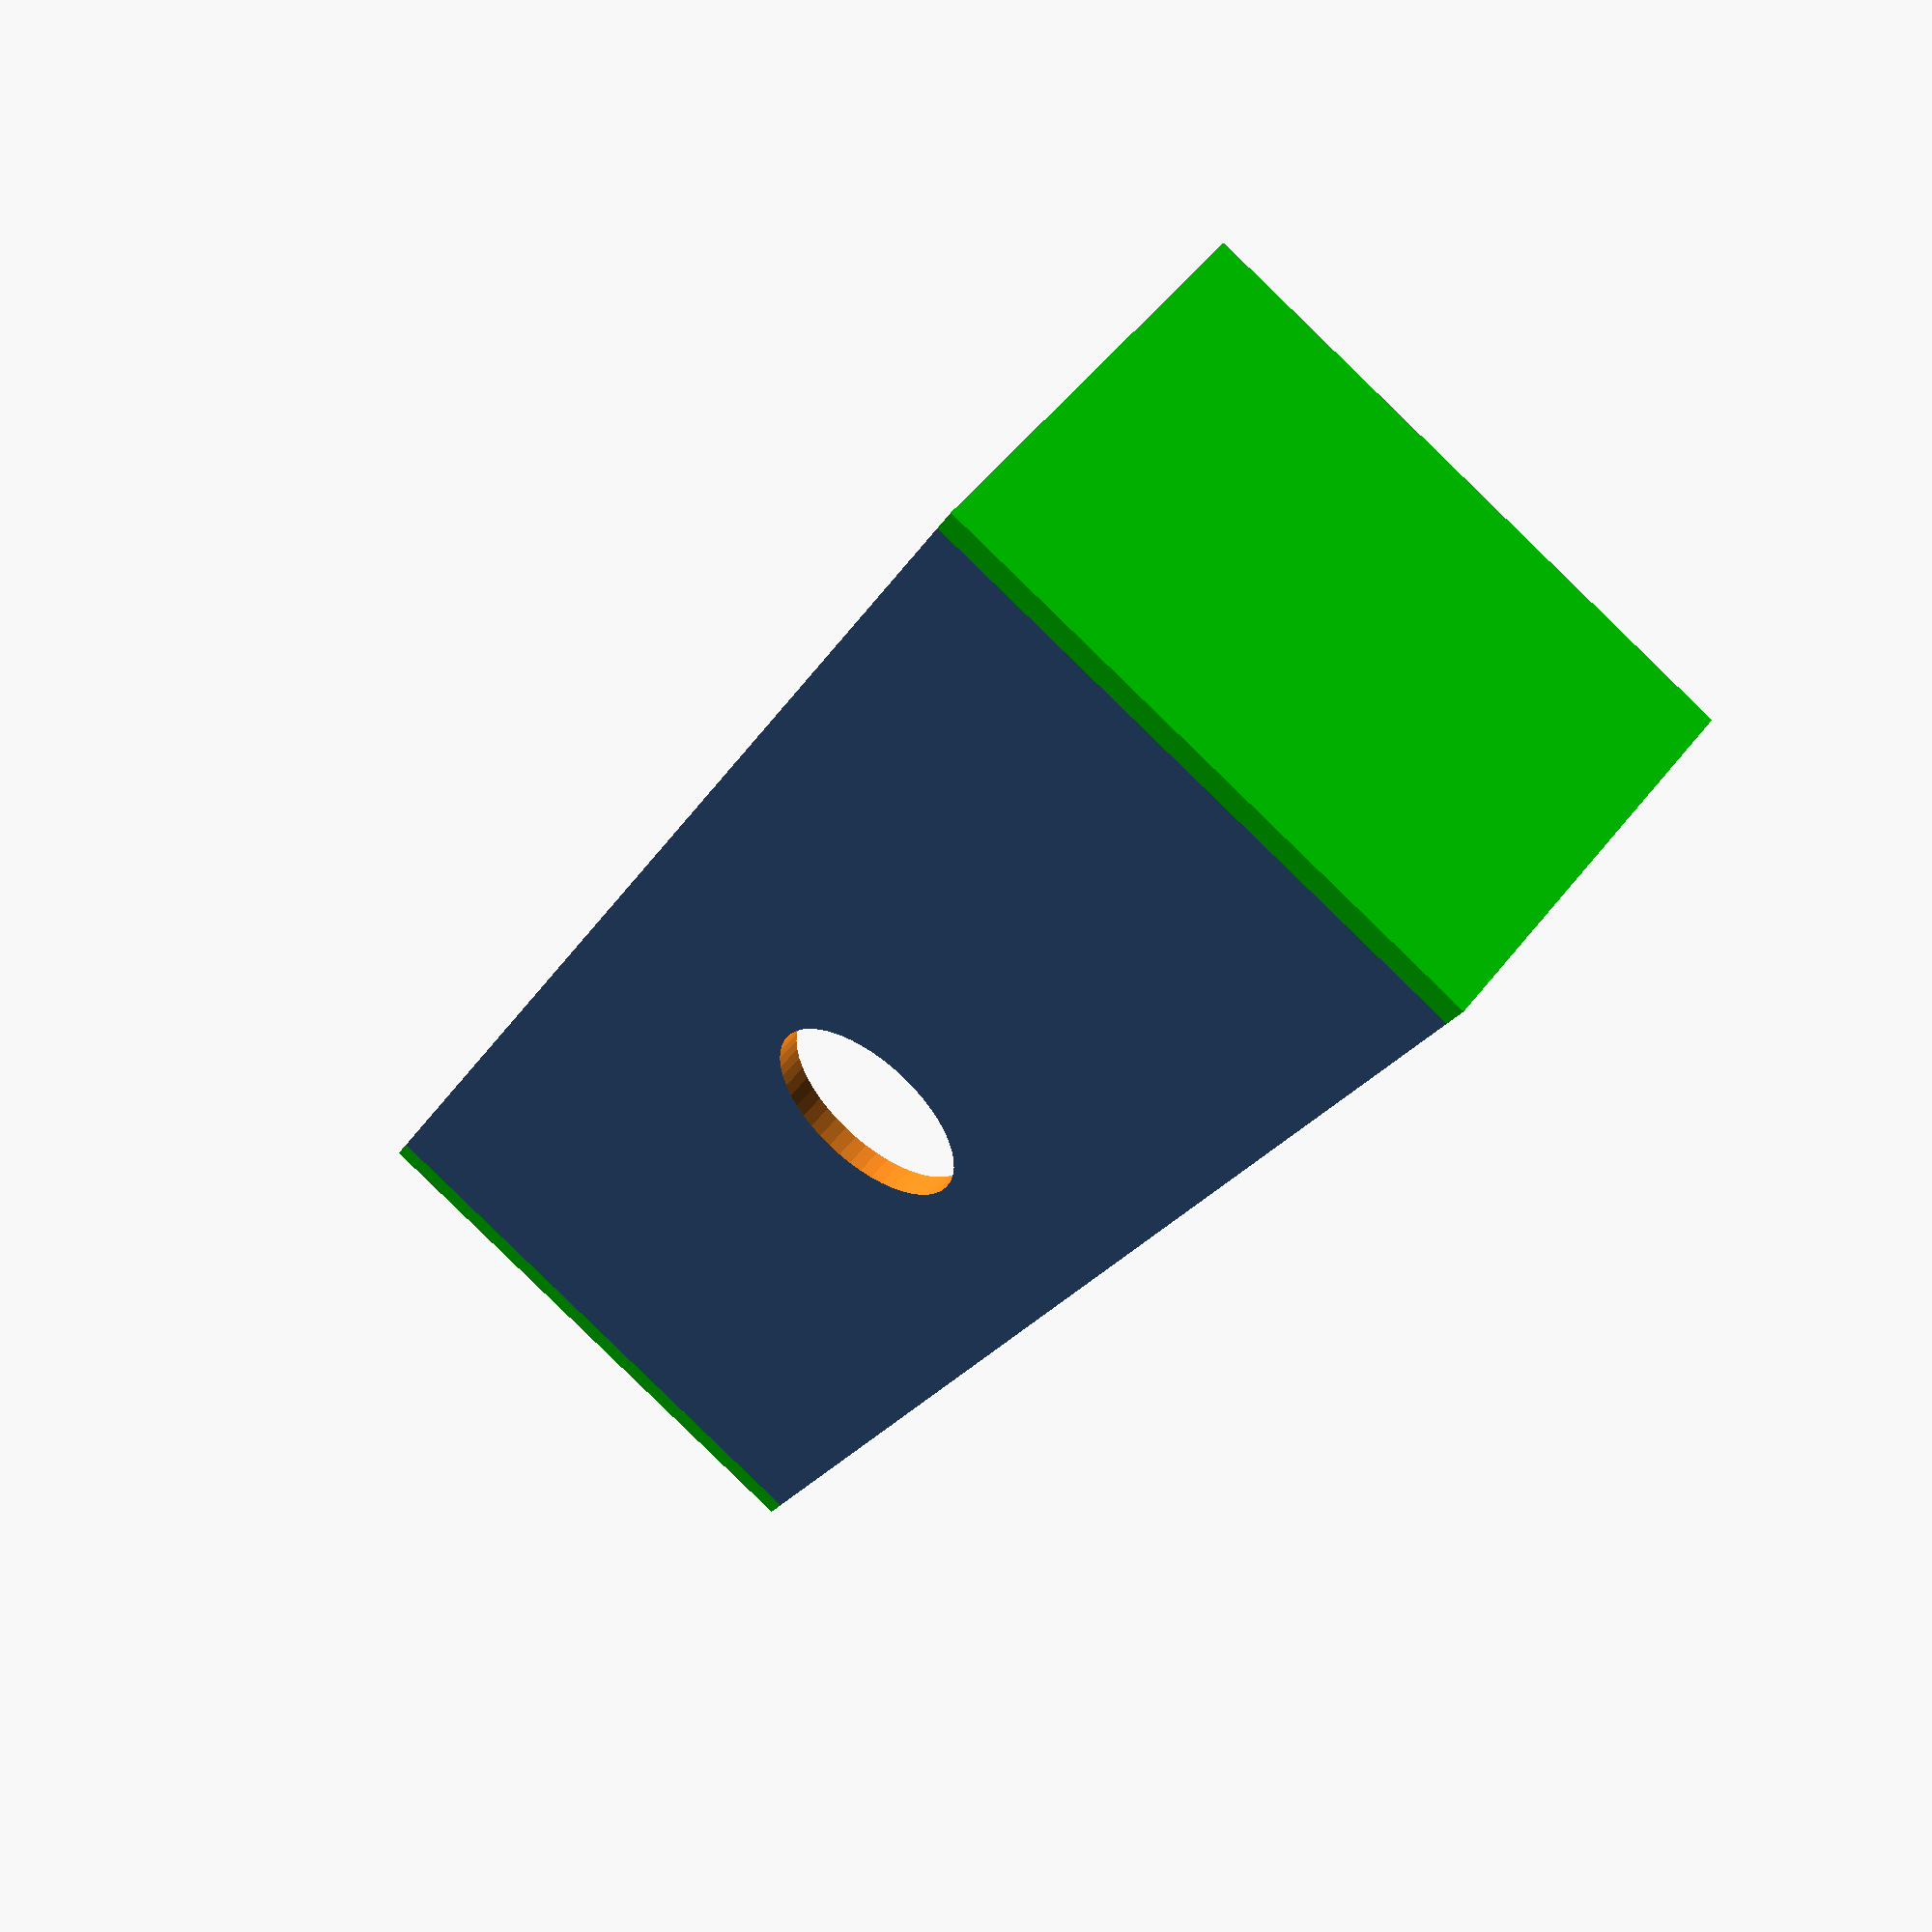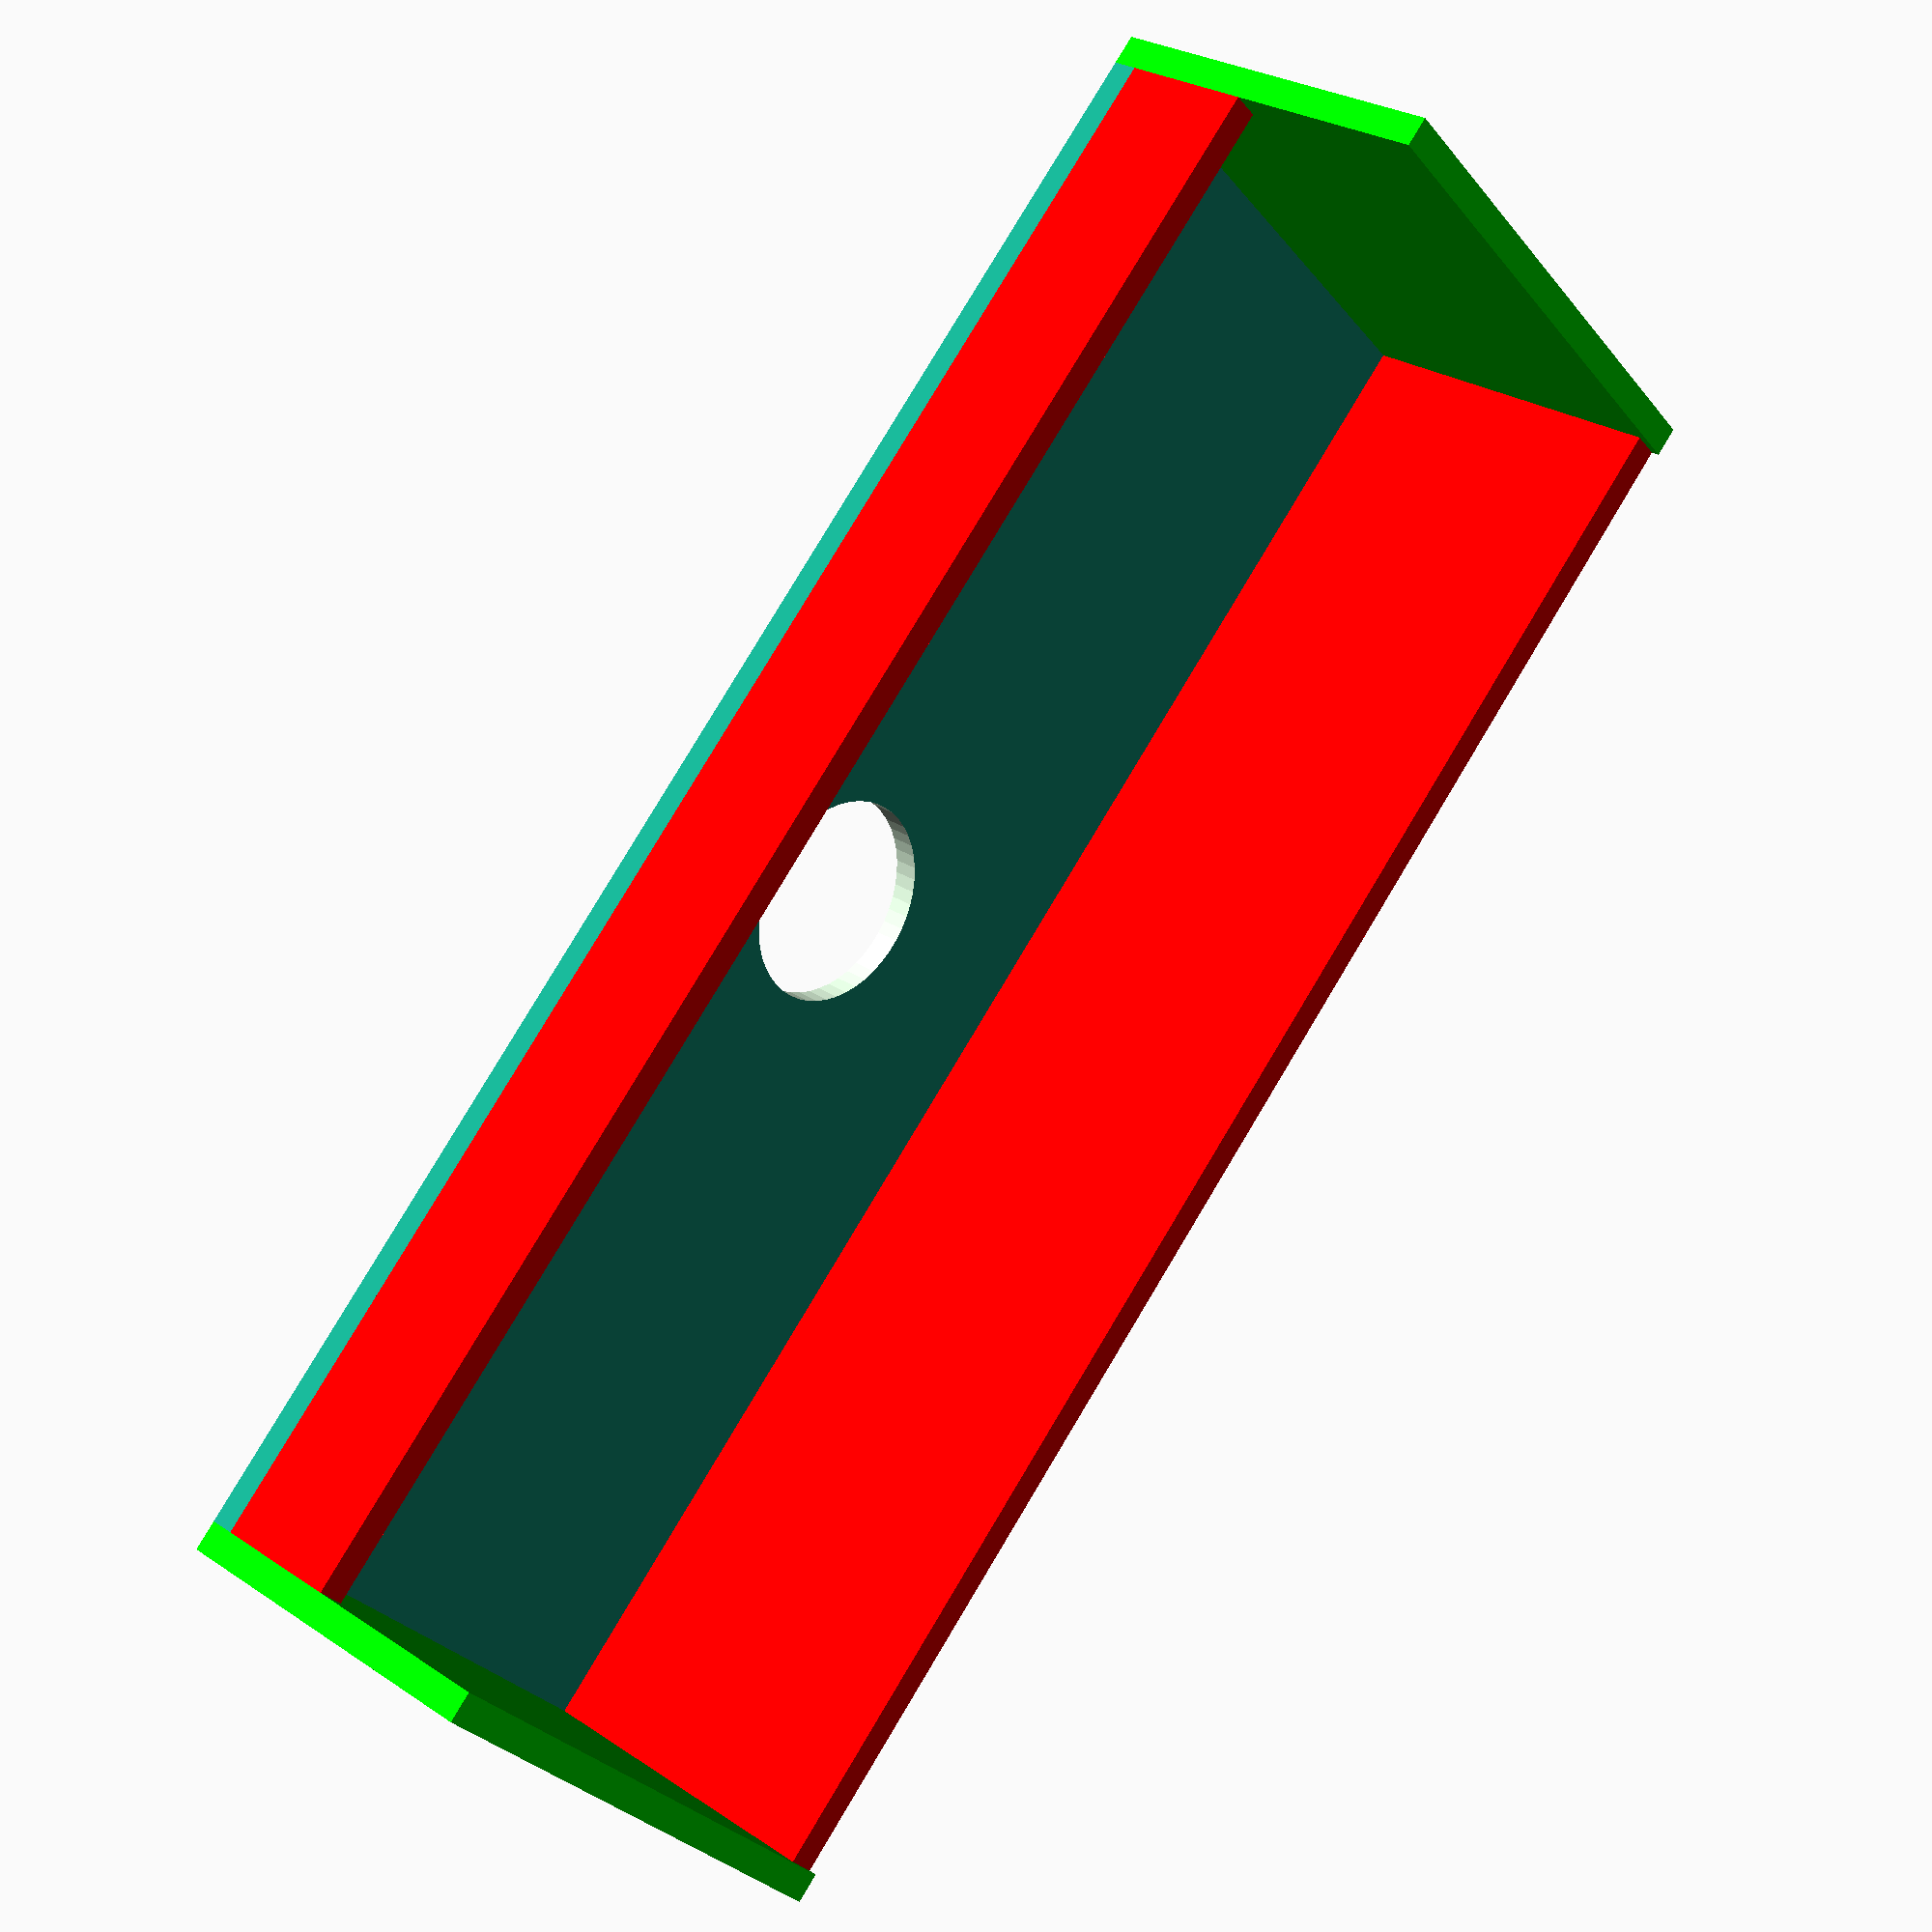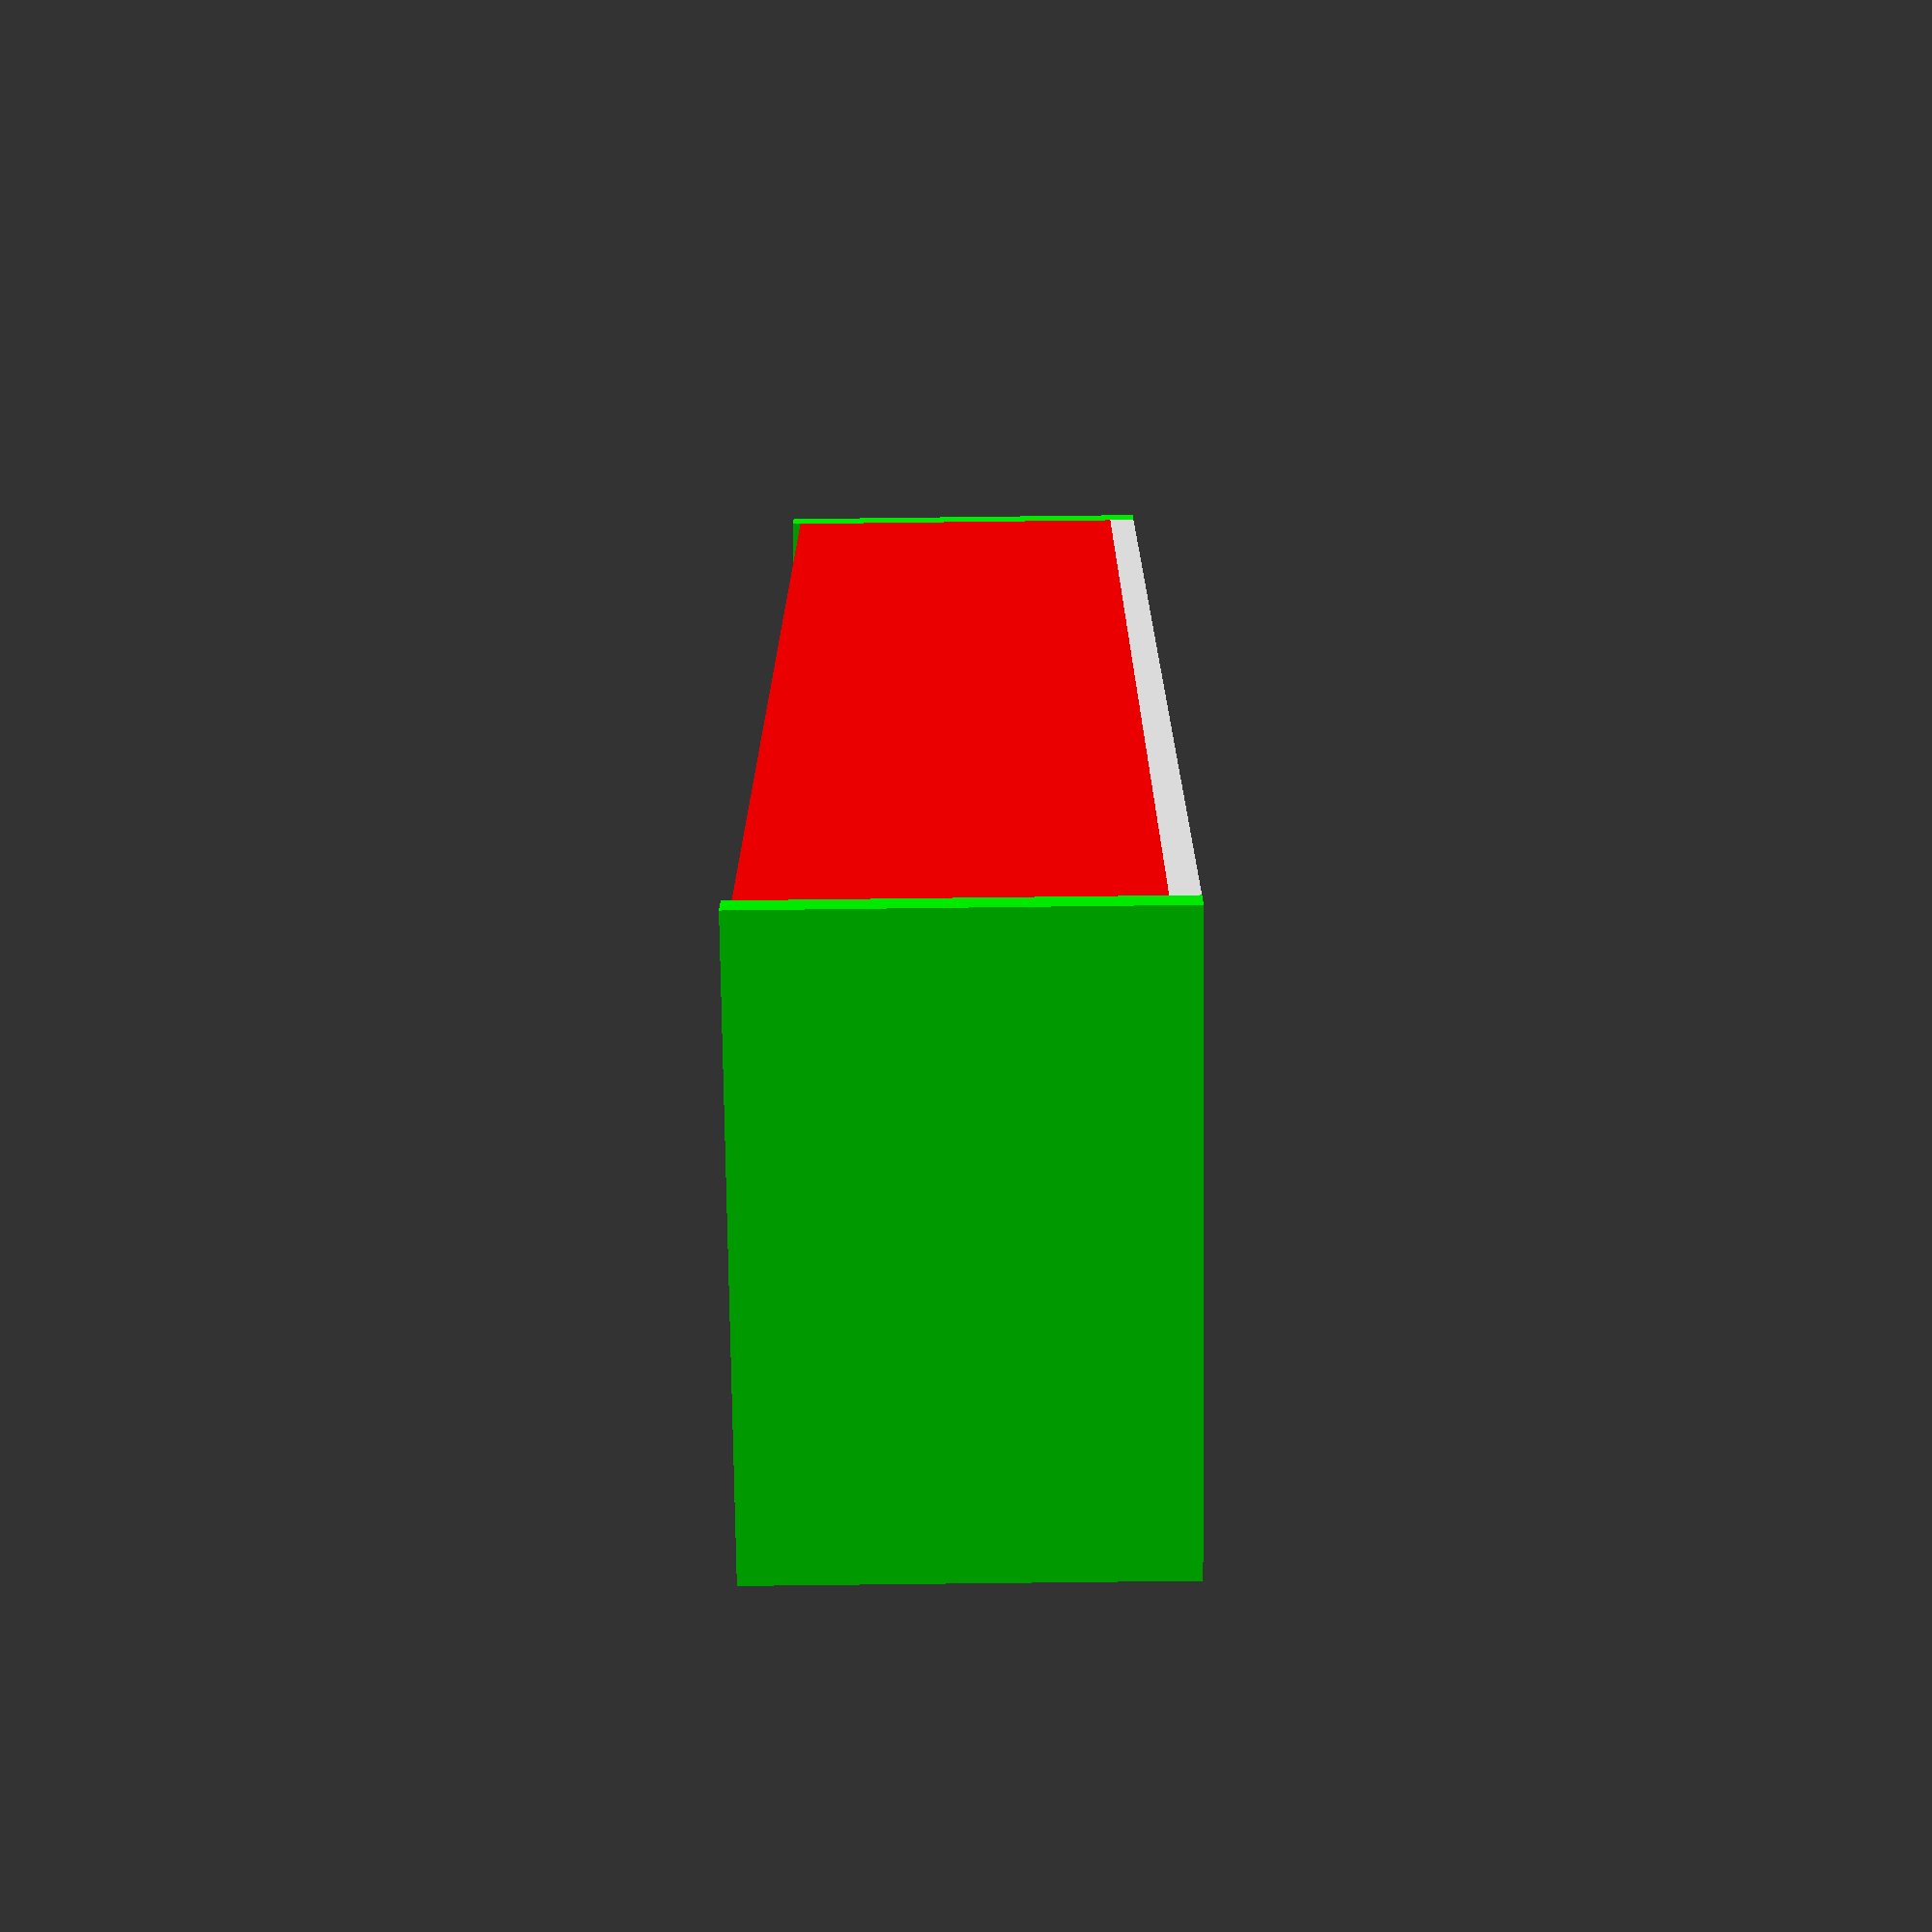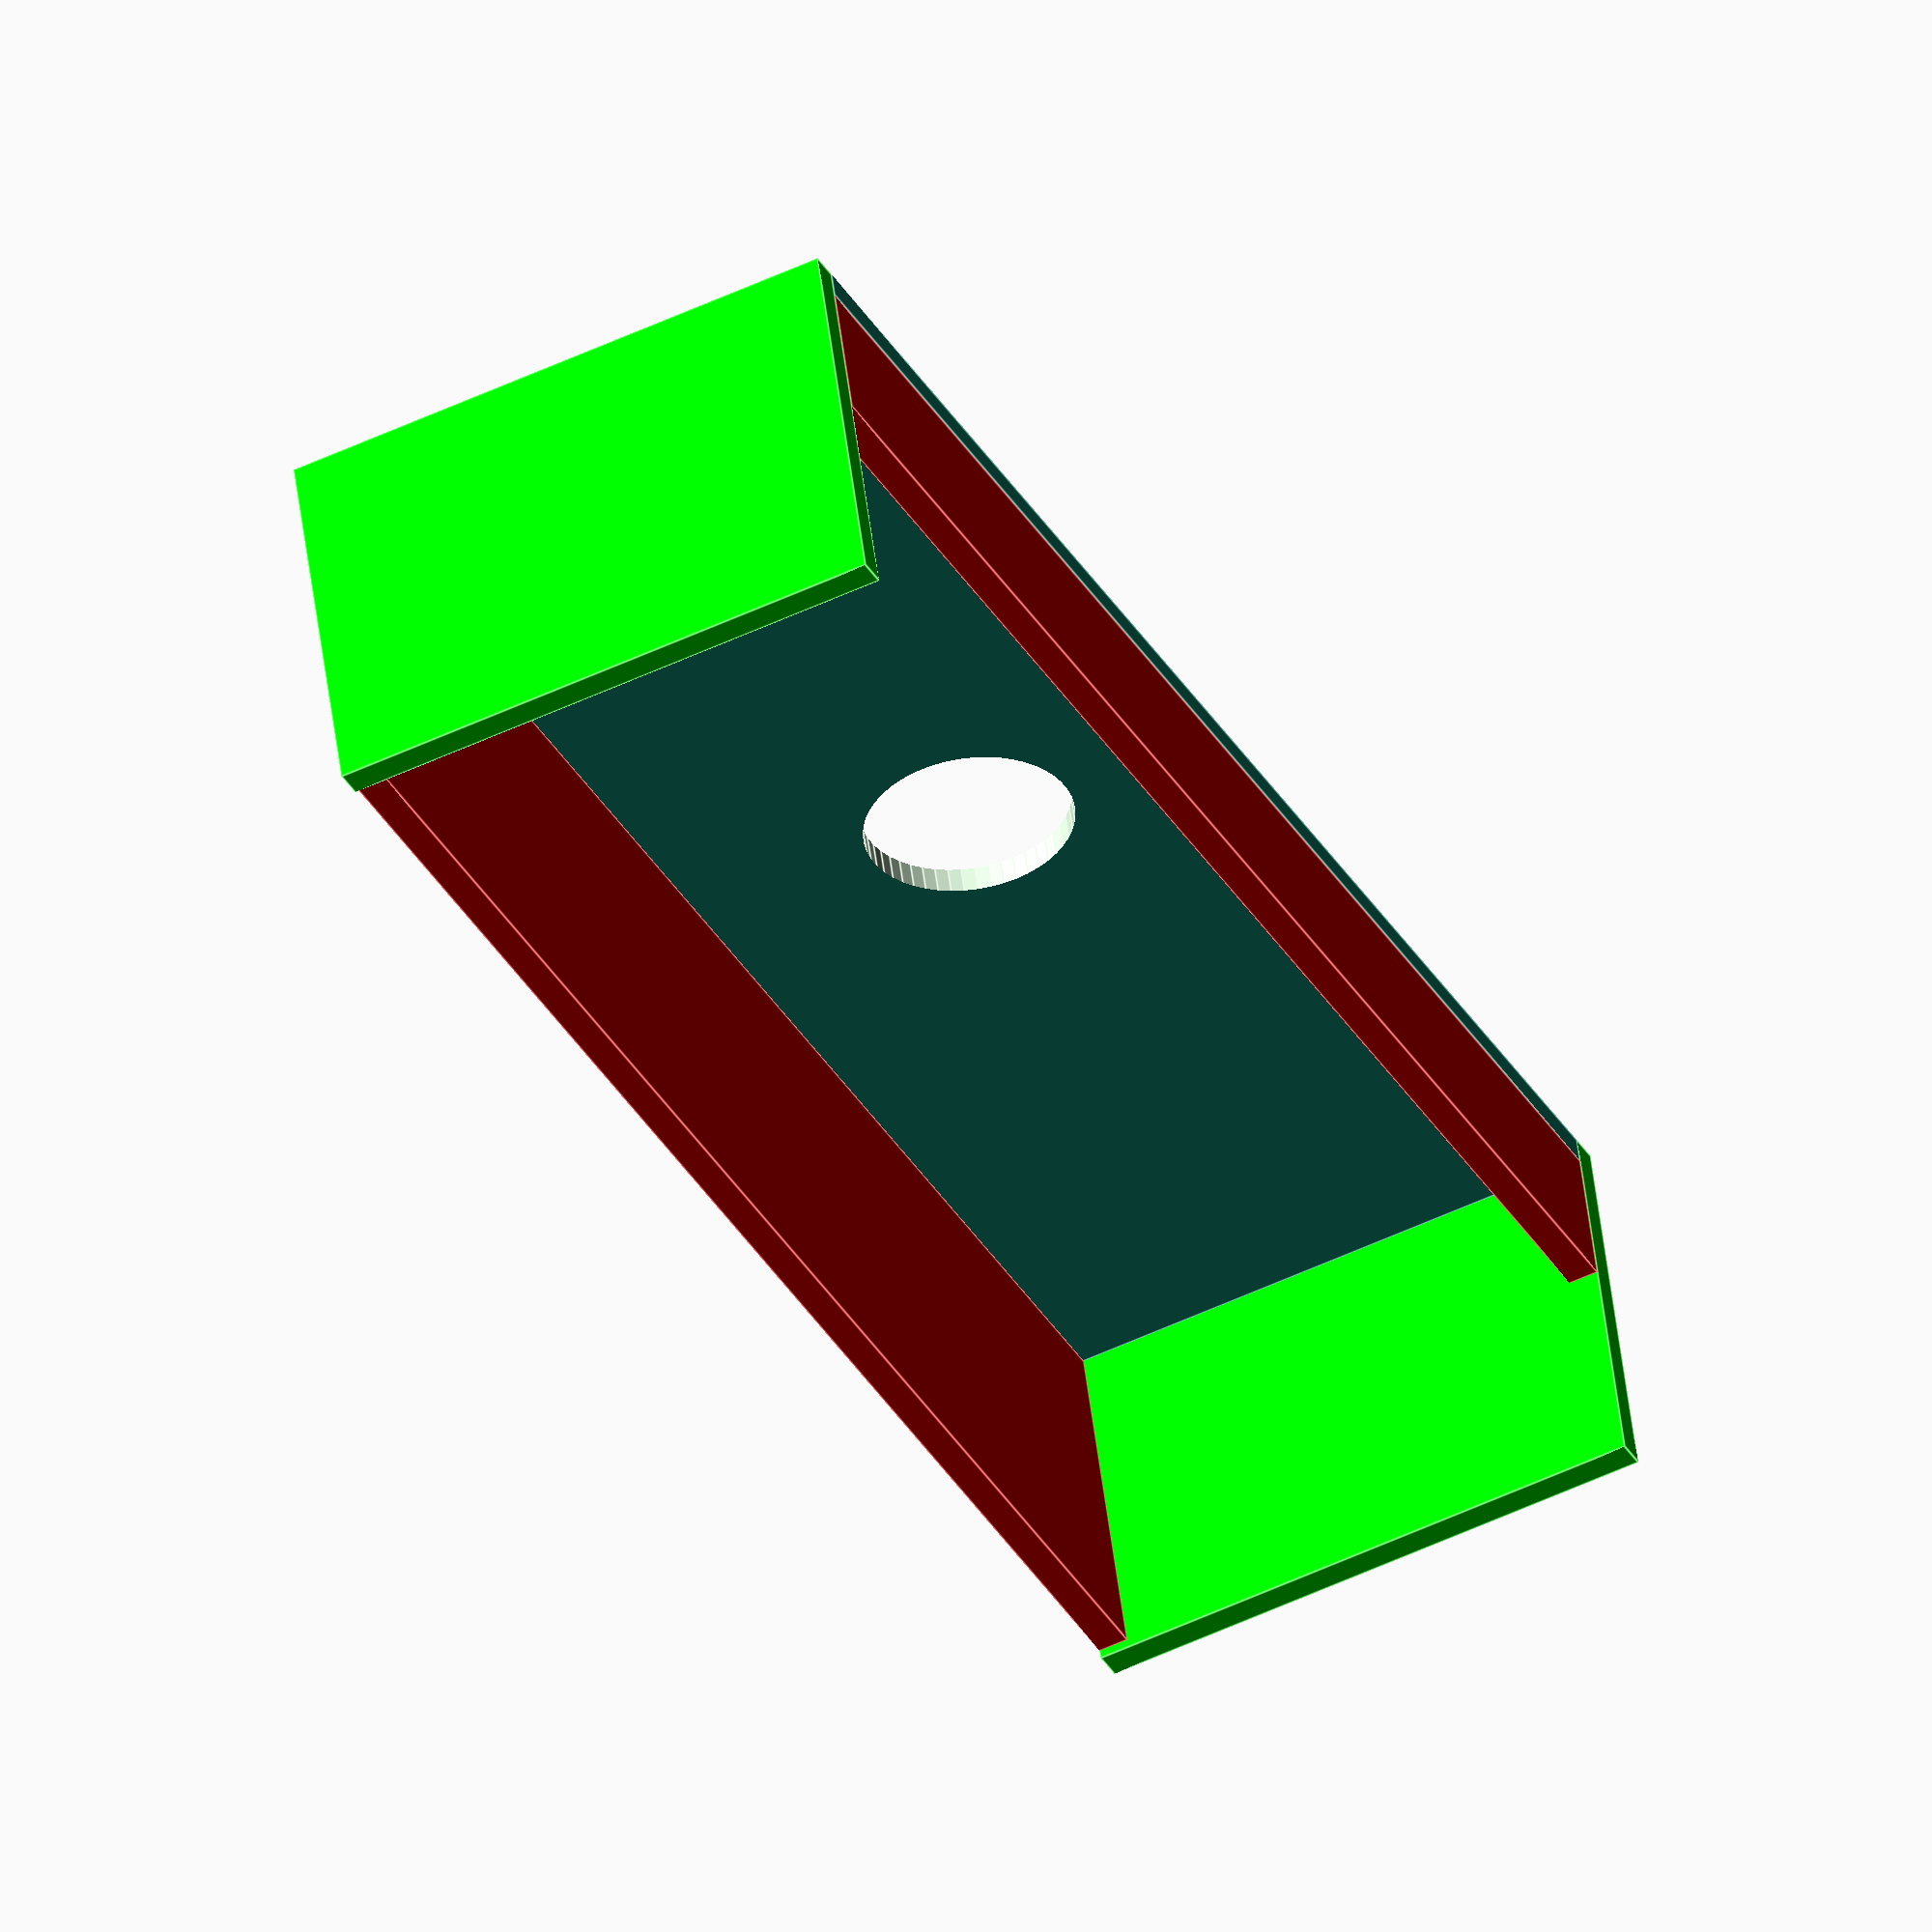
<openscad>
 difference() { 
   union() {
    //Base
        cube([95,33,1.5]);
    // Sides
        translate([0, 0, 1.5]) {
            color([1,0,0])
            cube([95,1.75,8]);
        }
        translate([0, 31.25, 1.5]) {
            color([1,0,0])
            cube([95,1.75,20]);
        }
        // Ends
    translate([-1.75, 0, 0]) {
            color([0,1,0])
            cube([1.75,33,22]);
        }
    translate([95, 0, 0]) {
            color([0,1,0])
            cube([1.75,33,22]);
        }
    }
    
    // Objective hole
    translate([47.5,15,-1]) cylinder_outer(8,6,50);
}
module cylinder_outer(height,radius,fn){
   fudge = 1/cos(180/fn);
   cylinder(h=height,r=radius*fudge,$fn=fn);
    }
</openscad>
<views>
elev=307.5 azim=63.4 roll=216.6 proj=p view=wireframe
elev=153.7 azim=315.2 roll=223.6 proj=p view=solid
elev=73.1 azim=88.7 roll=90.7 proj=p view=solid
elev=128.1 azim=63.7 roll=187.0 proj=o view=edges
</views>
